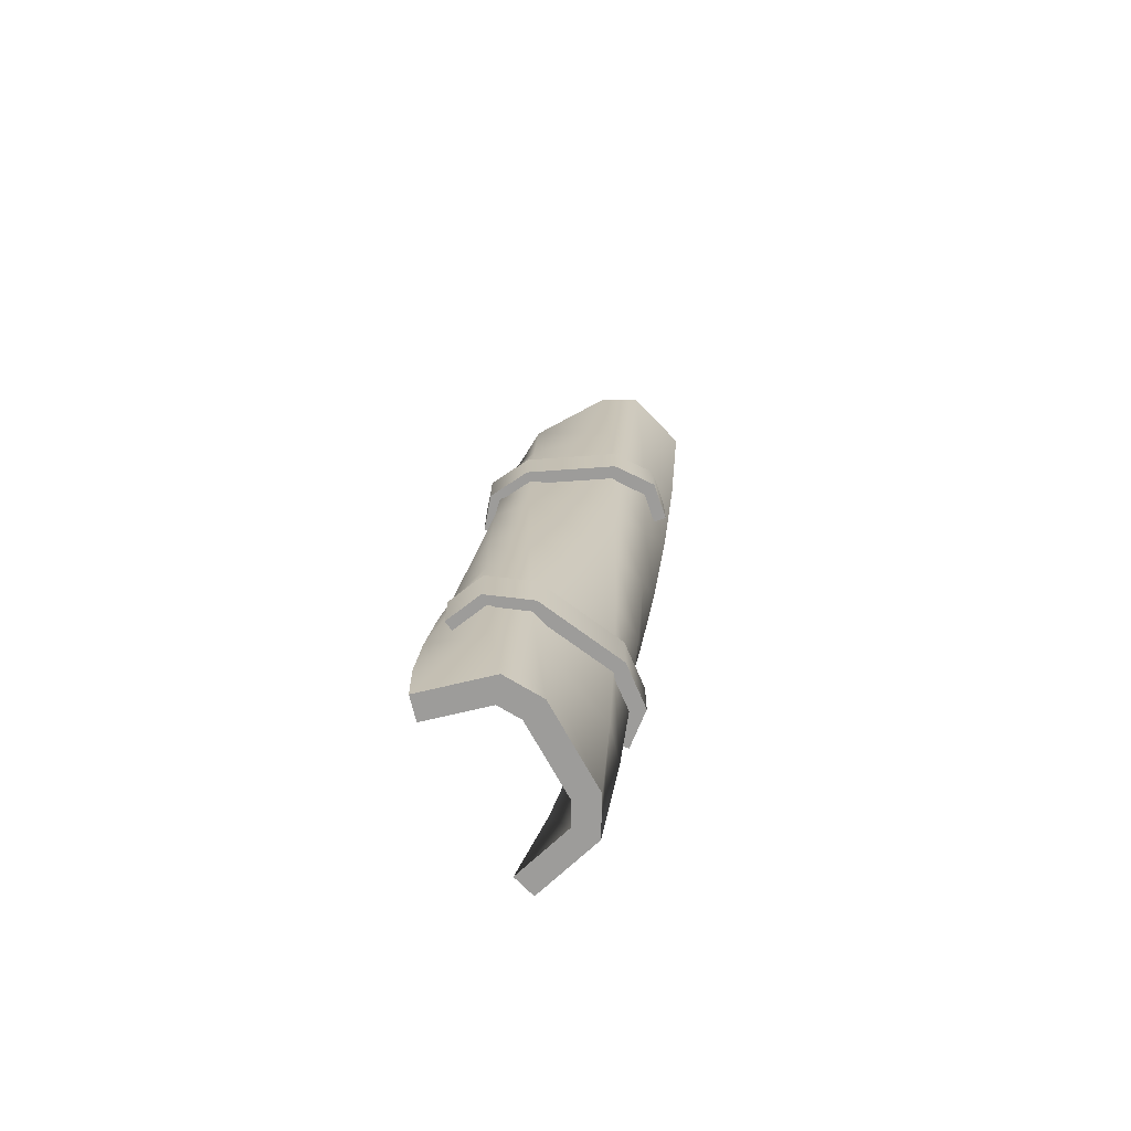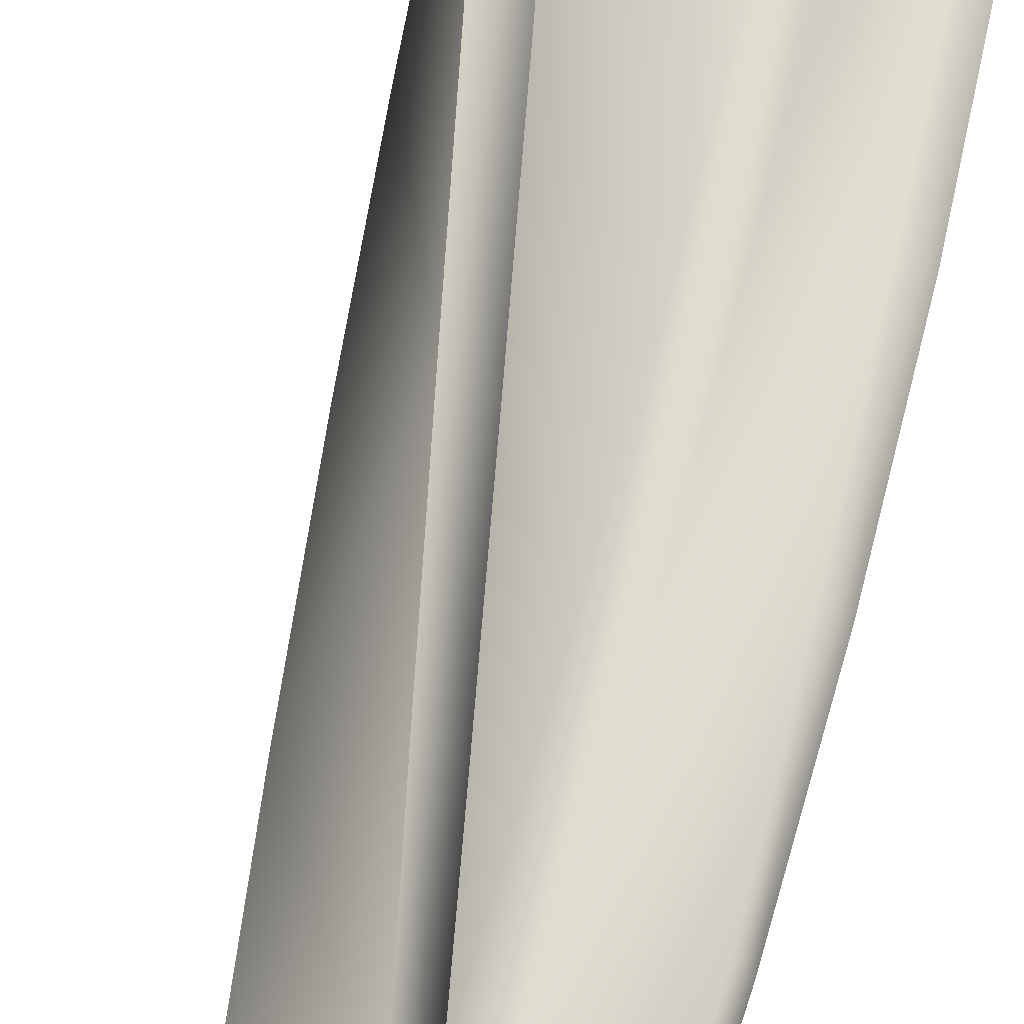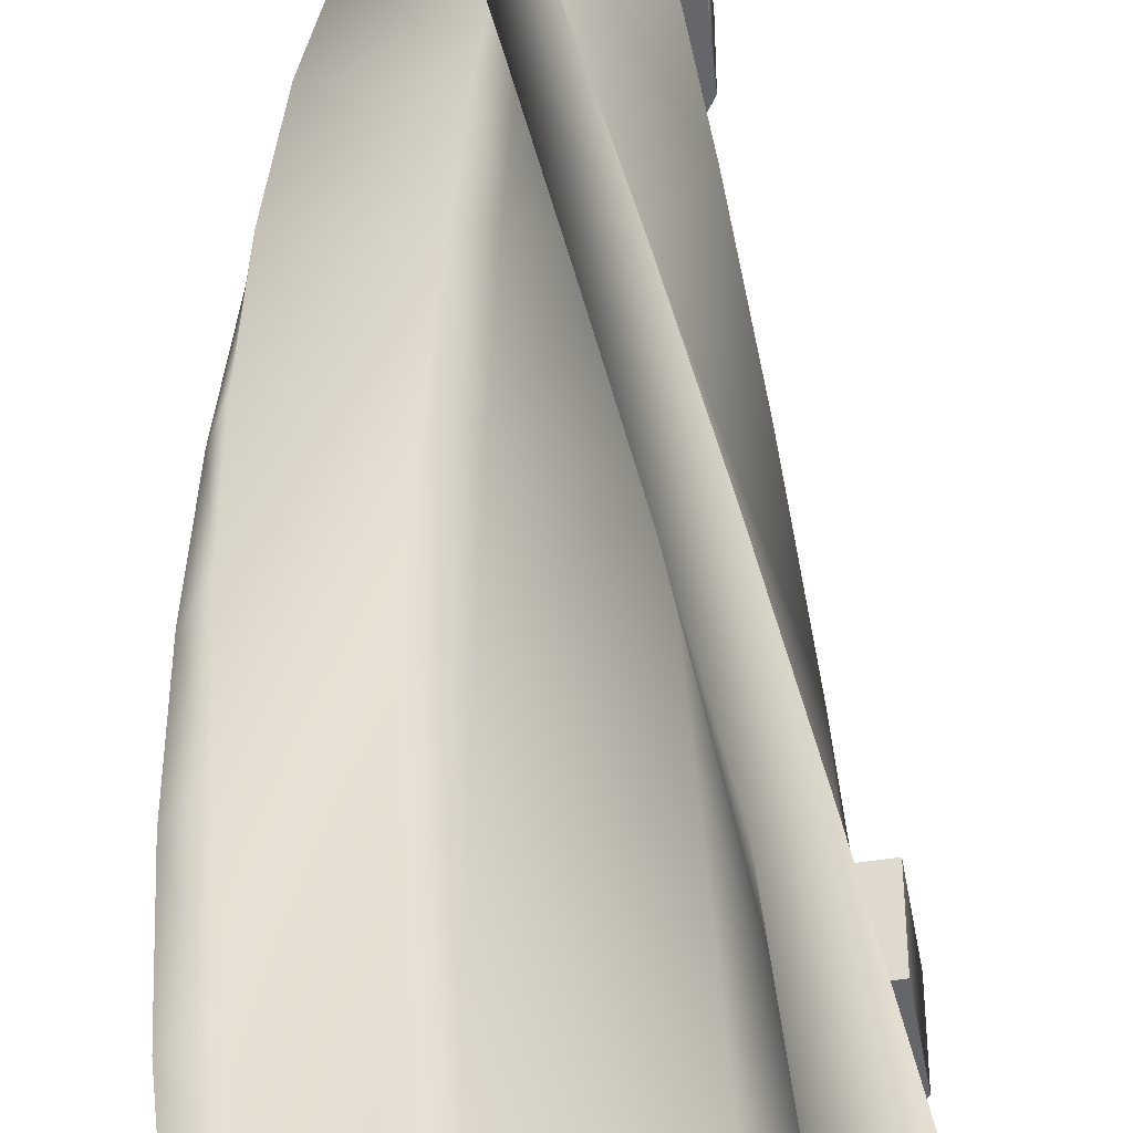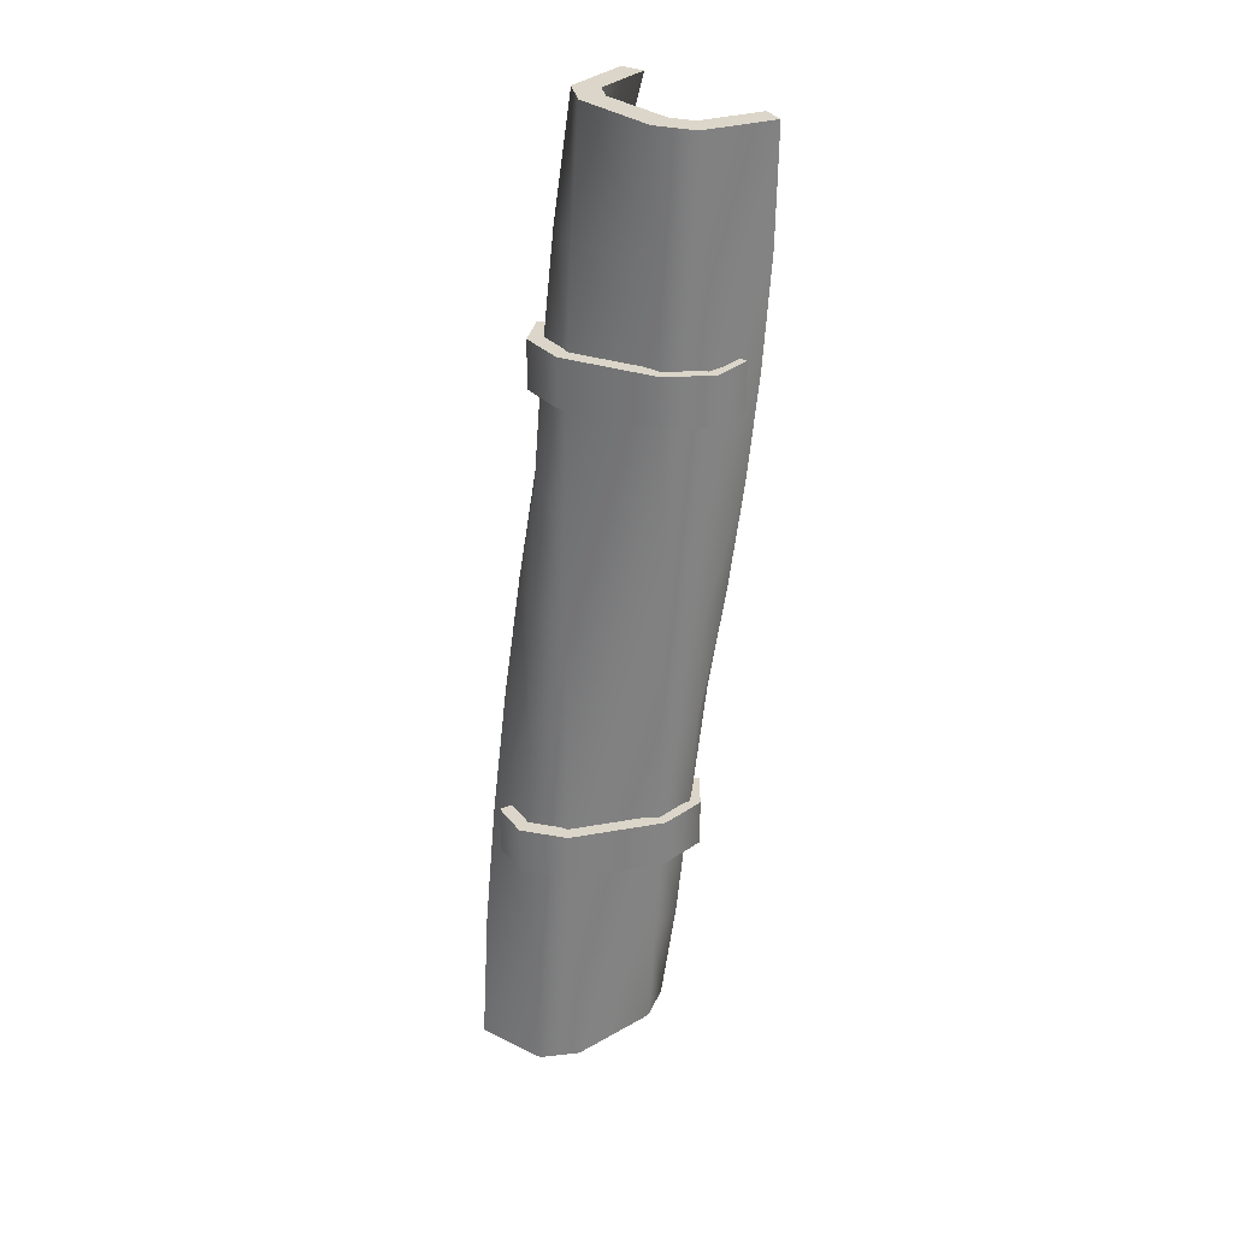
<metadata>
{"format":"obj","ext":"obj","renderer":"f3d","projection":"perspective","resolution":1024,"background":"white","views":[{"elev":-70.3,"azim":-61.4,"up":"+Z"},{"elev":68.4,"azim":14.6,"up":"+Y"},{"elev":38.1,"azim":179.9,"up":"+Y"},{"elev":30.0,"azim":-39.5,"up":"+Z"}]}
</metadata>
<code>
g coaster-flume-straight-skew-left-side
v -0.1894 3.576e-07 3.815e-06 1 1 1
v -0.1843 0.04334 0.4995 1 1 1
v 0.1894 -3.576e-07 3.815e-06 1 1 1
v 0.1843 -0.04334 0.4995 1 1 1
v -0.1723 0.0786 0.9999 1 1 1
v 0.1723 -0.0786 0.9999 1 1 1
v 0.335 0.08411 3.815e-06 1 1 1
v 0.3454 0.005194 0.4995 1 1 1
v 0.3397 -0.06256 0.9999 1 1 1
v 0.413 0.375 3.815e-06 1 1 1
v 0.4879 0.2705 0.4995 1 1 1
v 0.5314 0.1697 0.9999 1 1 1
v -0.335 0.08411 3.815e-06 1 1 1
v -0.413 0.375 3.815e-06 1 1 1
v -0.3069 0.1586 0.4995 1 1 1
v -0.3162 0.4596 0.4995 1 1 1
v -0.22 0.5126 0.9999 1 1 1
v -0.2699 0.2156 0.9999 1 1 1
v 0.3164 0.4009 3.815e-06 1 1 1
v 0.3997 0.3178 0.4995 1 1 1
v 0.4543 0.2334 0.9999 1 1 1
v 0.2492 0.15 3.815e-06 1 1 1
v 0.2769 0.08899 0.4995 1 1 1
v 0.2889 0.03304 0.9999 1 1 1
v 0.1626 0.1 3.815e-06 1 1 1
v 0.1811 0.06014 0.4995 1 1 1
v 0.1894 0.0235 0.9999 1 1 1
v -0.1626 0.1 3.815e-06 1 1 1
v -0.1354 0.1346 0.4995 1 1 1
v -0.1064 0.1585 0.9999 1 1 1
v -0.2492 0.15 3.815e-06 1 1 1
v -0.2082 0.203 0.4995 1 1 1
v -0.1644 0.2399 0.9999 1 1 1
v -0.3164 0.4009 3.815e-06 1 1 1
v -0.2162 0.4627 0.4995 1 1 1
v -0.1214 0.4961 0.9999 1 1 1
v -0.1552 0.1085 1.5 1 1 1
v 0.1552 -0.1085 1.5 1 1 1
v -0.1339 0.1339 2 1 1 1
v 0.1339 -0.1339 2 1 1 1
v 0.3228 -0.1229 1.5 1 1 1
v 0.2964 -0.1774 2 1 1 1
v 0.5533 0.07089 1.5 1 1 1
v 0.5572 -0.02685 2 1 1 1
v -0.2265 0.2608 1.5 1 1 1
v -0.1238 0.5439 1.5 1 1 1
v -0.02685 0.5572 2 1 1 1
v -0.1774 0.2964 2 1 1 1
v 0.489 0.1474 1.5 1 1 1
v 0.5072 0.05976 2 1 1 1
v 0.2902 -0.01974 1.5 1 1 1
v 0.2823 -0.07012 2 1 1 1
v 0.1905 -0.01113 1.5 1 1 1
v 0.1857 -0.04424 2 1 1 1
v -0.07598 0.1751 1.5 1 1 1
v -0.04424 0.1857 2 1 1 1
v -0.1183 0.2657 1.5 1 1 1
v -0.07012 0.2823 2 1 1 1
v -0.02975 0.5098 1.5 1 1 1
v 0.05976 0.5072 2 1 1 1
v -0.1084 0.1552 2.5 1 1 1
v 0.1084 -0.1552 2.5 1 1 1
v -0.0786 0.1723 3 1 1 1
v 0.0786 -0.1723 3 1 1 1
v 0.2608 -0.2265 2.5 1 1 1
v 0.2156 -0.2699 3 1 1 1
v 0.5439 -0.1238 2.5 1 1 1
v 0.5126 -0.22 3 1 1 1
v -0.1229 0.3228 2.5 1 1 1
v 0.07089 0.5533 2.5 1 1 1
v 0.1697 0.5314 3 1 1 1
v -0.06256 0.3397 3 1 1 1
v 0.5098 -0.02975 2.5 1 1 1
v 0.4961 -0.1214 3 1 1 1
v 0.2657 -0.1183 2.5 1 1 1
v 0.2399 -0.1644 3 1 1 1
v 0.1751 -0.07598 2.5 1 1 1
v 0.1585 -0.1064 3 1 1 1
v -0.01113 0.1905 2.5 1 1 1
v 0.0235 0.1894 3 1 1 1
v -0.01974 0.2902 2.5 1 1 1
v 0.03304 0.2889 3 1 1 1
v 0.1474 0.489 2.5 1 1 1
v 0.2334 0.4543 3 1 1 1
v -0.04334 0.1843 3.5 1 1 1
v 0.04334 -0.1843 3.5 1 1 1
v -4.768e-07 0.1894 4 1 1 1
v 4.768e-07 -0.1894 4 1 1 1
v 0.1586 -0.3069 3.5 1 1 1
v 0.08411 -0.335 4 1 1 1
v 0.4596 -0.3162 3.5 1 1 1
v 0.375 -0.413 4 1 1 1
v 0.005194 0.3454 3.5 1 1 1
v 0.2705 0.4879 3.5 1 1 1
v 0.375 0.413 4 1 1 1
v 0.08411 0.335 4 1 1 1
v 0.4627 -0.2162 3.5 1 1 1
v 0.4009 -0.3164 4 1 1 1
v 0.203 -0.2082 3.5 1 1 1
v 0.15 -0.2492 4 1 1 1
v 0.1346 -0.1354 3.5 1 1 1
v 0.1 -0.1626 4 1 1 1
v 0.06014 0.1811 3.5 1 1 1
v 0.1 0.1626 4 1 1 1
v 0.08899 0.2769 3.5 1 1 1
v 0.15 0.2492 4 1 1 1
v 0.3178 0.3997 3.5 1 1 1
v 0.4009 0.3164 4 1 1 1
v -0.1894 0 -7.219e-16 1 1 1
v 0.1894 0 -7.219e-16 1 1 1
v -0.335 0.08411 -7.219e-16 1 1 1
v 0.335 0.08411 -7.219e-16 1 1 1
v -0.1626 0.1 -1.083e-15 1 1 1
v -0.2492 0.15 -7.219e-16 1 1 1
v -0.413 0.375 -7.219e-16 1 1 1
v -0.3164 0.4009 -1.083e-15 1 1 1
v 0.1626 0.1 -1.083e-15 1 1 1
v 0.2492 0.15 -7.219e-16 1 1 1
v 0.413 0.375 -7.219e-16 1 1 1
v 0.3164 0.4009 -1.083e-15 1 1 1
v 1.016e-07 -0.1894 4 1 1 1
v -1.016e-07 0.1894 4 1 1 1
v 0.08411 -0.335 4 1 1 1
v 0.08411 0.335 4 1 1 1
v 0.1 -0.1626 4 1 1 1
v 0.15 -0.2492 4 1 1 1
v 0.375 -0.413 4 1 1 1
v 0.4009 -0.3164 4 1 1 1
v 0.1 0.1626 4 1 1 1
v 0.15 0.2492 4 1 1 1
v 0.375 0.413 4 1 1 1
v 0.4009 0.3164 4 1 1 1
v 0.4741 0.02177 0.8999 1 1 1
v 0.4741 0.02177 1.1 1 1 1
v 0.4163 0.06951 0.8999 1 1 1
v 0.4163 0.06951 1.1 1 1 1
v 0.3651 -0.1104 0.8999 1 1 1
v 0.3651 -0.1104 1.1 1 1 1
v 0.1637 -0.1297 1.1 1 1 1
v 0.1637 -0.1297 0.8999 1 1 1
v -0.2052 0.03868 1.1 1 1 1
v -0.2052 0.03868 0.8999 1 1 1
v -0.3226 0.2034 1.1 1 1 1
v -0.3226 0.2034 0.8999 1 1 1
v -0.2943 0.3724 0.8999 1 1 1
v -0.2943 0.3724 1.1 1 1 1
v -0.2203 0.36 0.8999 1 1 1
v -0.2203 0.36 1.1 1 1 1
v -0.1558 0.09857 0.8999 1 1 1
v -0.2435 0.2217 0.8999 1 1 1
v 0.1766 -0.05308 0.8999 1 1 1
v 0.327 -0.03866 0.8999 1 1 1
v 0.327 -0.03866 1.1 1 1 1
v 0.1766 -0.05308 1.1 1 1 1
v -0.1558 0.09857 1.1 1 1 1
v -0.2435 0.2217 1.1 1 1 1
v 0.3724 -0.2943 2.9 1 1 1
v 0.3724 -0.2943 3.1 1 1 1
v 0.36 -0.2203 2.9 1 1 1
v 0.36 -0.2203 3.1 1 1 1
v 0.2034 -0.3226 2.9 1 1 1
v 0.2034 -0.3226 3.1 1 1 1
v 0.03868 -0.2052 3.1 1 1 1
v 0.03868 -0.2052 2.9 1 1 1
v -0.1297 0.1637 3.1 1 1 1
v -0.1297 0.1637 2.9 1 1 1
v -0.1104 0.3651 3.1 1 1 1
v -0.1104 0.3651 2.9 1 1 1
v 0.02177 0.4741 2.9 1 1 1
v 0.02177 0.4741 3.1 1 1 1
v 0.06951 0.4163 2.9 1 1 1
v 0.06951 0.4163 3.1 1 1 1
v -0.05308 0.1766 2.9 1 1 1
v -0.03866 0.327 2.9 1 1 1
v 0.09857 -0.1558 2.9 1 1 1
v 0.2217 -0.2435 2.9 1 1 1
v 0.2217 -0.2435 3.1 1 1 1
v 0.09857 -0.1558 3.1 1 1 1
v -0.05308 0.1766 3.1 1 1 1
v -0.03866 0.327 3.1 1 1 1
f 3 2 1
f 2 3 4
f 4 5 2
f 5 4 6
f 7 4 3
f 4 7 8
f 8 6 4
f 6 8 9
f 11 7 10
f 7 11 8
f 12 8 11
f 8 12 9
f 15 14 13
f 14 15 16
f 15 17 16
f 17 15 18
f 1 15 13
f 15 1 2
f 2 18 15
f 18 2 5
f 19 11 10
f 11 19 20
f 20 12 11
f 12 20 21
f 22 20 19
f 20 22 23
f 23 21 20
f 21 23 24
f 25 23 22
f 23 25 26
f 26 24 23
f 24 26 27
f 28 26 25
f 26 28 29
f 29 27 26
f 27 29 30
f 31 29 28
f 29 31 32
f 32 30 29
f 30 32 33
f 35 31 34
f 31 35 32
f 36 32 35
f 32 36 33
f 14 35 34
f 35 14 16
f 16 36 35
f 36 16 17
f 6 37 5
f 37 6 38
f 38 39 37
f 39 38 40
f 9 38 6
f 38 9 41
f 41 40 38
f 40 41 42
f 43 9 12
f 9 43 41
f 44 41 43
f 41 44 42
f 45 17 18
f 17 45 46
f 45 47 46
f 47 45 48
f 5 45 18
f 45 5 37
f 37 48 45
f 48 37 39
f 21 43 12
f 43 21 49
f 49 44 43
f 44 49 50
f 24 49 21
f 49 24 51
f 51 50 49
f 50 51 52
f 27 51 24
f 51 27 53
f 53 52 51
f 52 53 54
f 30 53 27
f 53 30 55
f 55 54 53
f 54 55 56
f 33 55 30
f 55 33 57
f 57 56 55
f 56 57 58
f 59 33 36
f 33 59 57
f 60 57 59
f 57 60 58
f 17 59 36
f 59 17 46
f 46 60 59
f 60 46 47
f 40 61 39
f 61 40 62
f 62 63 61
f 63 62 64
f 42 62 40
f 62 42 65
f 65 64 62
f 64 65 66
f 67 42 44
f 42 67 65
f 68 65 67
f 65 68 66
f 69 47 48
f 47 69 70
f 69 71 70
f 71 69 72
f 39 69 48
f 69 39 61
f 61 72 69
f 72 61 63
f 50 67 44
f 67 50 73
f 73 68 67
f 68 73 74
f 52 73 50
f 73 52 75
f 75 74 73
f 74 75 76
f 54 75 52
f 75 54 77
f 77 76 75
f 76 77 78
f 56 77 54
f 77 56 79
f 79 78 77
f 78 79 80
f 58 79 56
f 79 58 81
f 81 80 79
f 80 81 82
f 83 58 60
f 58 83 81
f 84 81 83
f 81 84 82
f 47 83 60
f 83 47 70
f 70 84 83
f 84 70 71
f 64 85 63
f 85 64 86
f 86 87 85
f 87 86 88
f 66 86 64
f 86 66 89
f 89 88 86
f 88 89 90
f 91 66 68
f 66 91 89
f 92 89 91
f 89 92 90
f 93 71 72
f 71 93 94
f 93 95 94
f 95 93 96
f 63 93 72
f 93 63 85
f 85 96 93
f 96 85 87
f 74 91 68
f 91 74 97
f 97 92 91
f 92 97 98
f 76 97 74
f 97 76 99
f 99 98 97
f 98 99 100
f 78 99 76
f 99 78 101
f 101 100 99
f 100 101 102
f 80 101 78
f 101 80 103
f 103 102 101
f 102 103 104
f 82 103 80
f 103 82 105
f 105 104 103
f 104 105 106
f 107 82 84
f 82 107 105
f 108 105 107
f 105 108 106
f 71 107 84
f 107 71 94
f 94 108 107
f 108 94 95
f 111 110 109
f 110 111 112
f 112 111 113
f 113 111 114
f 114 111 115
f 114 115 116
f 117 112 113
f 118 112 117
f 112 118 119
f 119 118 120
f 123 122 121
f 122 123 124
f 124 123 125
f 125 123 126
f 126 123 127
f 126 127 128
f 129 124 125
f 130 124 129
f 124 130 131
f 131 130 132
f 135 134 133
f 134 135 136
f 134 137 133
f 137 134 138
f 139 137 138
f 137 139 140
f 141 140 139
f 140 141 142
f 143 142 141
f 142 143 144
f 143 145 144
f 145 143 146
f 145 148 147
f 148 145 146
f 144 140 142
f 140 144 149
f 149 144 150
f 150 144 145
f 150 145 147
f 151 140 149
f 140 151 137
f 137 151 152
f 137 152 133
f 133 152 135
f 153 134 136
f 153 138 134
f 154 138 153
f 154 139 138
f 139 154 155
f 143 139 155
f 139 143 141
f 143 155 156
f 143 156 146
f 146 156 148
f 159 158 157
f 158 159 160
f 158 161 157
f 161 158 162
f 163 161 162
f 161 163 164
f 165 164 163
f 164 165 166
f 167 166 165
f 166 167 168
f 167 169 168
f 169 167 170
f 169 172 171
f 172 169 170
f 168 164 166
f 164 168 173
f 173 168 174
f 174 168 169
f 174 169 171
f 175 164 173
f 164 175 161
f 161 175 176
f 161 176 157
f 157 176 159
f 177 158 160
f 177 162 158
f 178 162 177
f 178 163 162
f 163 178 179
f 167 163 179
f 163 167 165
f 167 179 180
f 167 180 170
f 170 180 172
g coaster-flume-straight-skew-left-side
f 3 2 1
f 2 3 4
f 4 5 2
f 5 4 6
f 7 4 3
f 4 7 8
f 8 6 4
f 6 8 9
f 11 7 10
f 7 11 8
f 12 8 11
f 8 12 9
f 15 14 13
f 14 15 16
f 15 17 16
f 17 15 18
f 1 15 13
f 15 1 2
f 2 18 15
f 18 2 5
f 19 11 10
f 11 19 20
f 20 12 11
f 12 20 21
f 22 20 19
f 20 22 23
f 23 21 20
f 21 23 24
f 25 23 22
f 23 25 26
f 26 24 23
f 24 26 27
f 28 26 25
f 26 28 29
f 29 27 26
f 27 29 30
f 31 29 28
f 29 31 32
f 32 30 29
f 30 32 33
f 35 31 34
f 31 35 32
f 36 32 35
f 32 36 33
f 14 35 34
f 35 14 16
f 16 36 35
f 36 16 17
f 6 37 5
f 37 6 38
f 38 39 37
f 39 38 40
f 9 38 6
f 38 9 41
f 41 40 38
f 40 41 42
f 43 9 12
f 9 43 41
f 44 41 43
f 41 44 42
f 45 17 18
f 17 45 46
f 45 47 46
f 47 45 48
f 5 45 18
f 45 5 37
f 37 48 45
f 48 37 39
f 21 43 12
f 43 21 49
f 49 44 43
f 44 49 50
f 24 49 21
f 49 24 51
f 51 50 49
f 50 51 52
f 27 51 24
f 51 27 53
f 53 52 51
f 52 53 54
f 30 53 27
f 53 30 55
f 55 54 53
f 54 55 56
f 33 55 30
f 55 33 57
f 57 56 55
f 56 57 58
f 59 33 36
f 33 59 57
f 60 57 59
f 57 60 58
f 17 59 36
f 59 17 46
f 46 60 59
f 60 46 47
f 40 61 39
f 61 40 62
f 62 63 61
f 63 62 64
f 42 62 40
f 62 42 65
f 65 64 62
f 64 65 66
f 67 42 44
f 42 67 65
f 68 65 67
f 65 68 66
f 69 47 48
f 47 69 70
f 69 71 70
f 71 69 72
f 39 69 48
f 69 39 61
f 61 72 69
f 72 61 63
f 50 67 44
f 67 50 73
f 73 68 67
f 68 73 74
f 52 73 50
f 73 52 75
f 75 74 73
f 74 75 76
f 54 75 52
f 75 54 77
f 77 76 75
f 76 77 78
f 56 77 54
f 77 56 79
f 79 78 77
f 78 79 80
f 58 79 56
f 79 58 81
f 81 80 79
f 80 81 82
f 83 58 60
f 58 83 81
f 84 81 83
f 81 84 82
f 47 83 60
f 83 47 70
f 70 84 83
f 84 70 71
f 64 85 63
f 85 64 86
f 86 87 85
f 87 86 88
f 66 86 64
f 86 66 89
f 89 88 86
f 88 89 90
f 91 66 68
f 66 91 89
f 92 89 91
f 89 92 90
f 93 71 72
f 71 93 94
f 93 95 94
f 95 93 96
f 63 93 72
f 93 63 85
f 85 96 93
f 96 85 87
f 74 91 68
f 91 74 97
f 97 92 91
f 92 97 98
f 76 97 74
f 97 76 99
f 99 98 97
f 98 99 100
f 78 99 76
f 99 78 101
f 101 100 99
f 100 101 102
f 80 101 78
f 101 80 103
f 103 102 101
f 102 103 104
f 82 103 80
f 103 82 105
f 105 104 103
f 104 105 106
f 107 82 84
f 82 107 105
f 108 105 107
f 105 108 106
f 71 107 84
f 107 71 94
f 94 108 107
f 108 94 95
f 111 110 109
f 110 111 112
f 112 111 113
f 113 111 114
f 114 111 115
f 114 115 116
f 117 112 113
f 118 112 117
f 112 118 119
f 119 118 120
f 123 122 121
f 122 123 124
f 124 123 125
f 125 123 126
f 126 123 127
f 126 127 128
f 129 124 125
f 130 124 129
f 124 130 131
f 131 130 132
f 135 134 133
f 134 135 136
f 134 137 133
f 137 134 138
f 139 137 138
f 137 139 140
f 141 140 139
f 140 141 142
f 143 142 141
f 142 143 144
f 143 145 144
f 145 143 146
f 145 148 147
f 148 145 146
f 144 140 142
f 140 144 149
f 149 144 150
f 150 144 145
f 150 145 147
f 151 140 149
f 140 151 137
f 137 151 152
f 137 152 133
f 133 152 135
f 153 134 136
f 153 138 134
f 154 138 153
f 154 139 138
f 139 154 155
f 143 139 155
f 139 143 141
f 143 155 156
f 143 156 146
f 146 156 148
f 159 158 157
f 158 159 160
f 158 161 157
f 161 158 162
f 163 161 162
f 161 163 164
f 165 164 163
f 164 165 166
f 167 166 165
f 166 167 168
f 167 169 168
f 169 167 170
f 169 172 171
f 172 169 170
f 168 164 166
f 164 168 173
f 173 168 174
f 174 168 169
f 174 169 171
f 175 164 173
f 164 175 161
f 161 175 176
f 161 176 157
f 157 176 159
f 177 158 160
f 177 162 158
f 178 162 177
f 178 163 162
f 163 178 179
f 167 163 179
f 163 167 165
f 167 179 180
f 167 180 170
f 170 180 172

</code>
